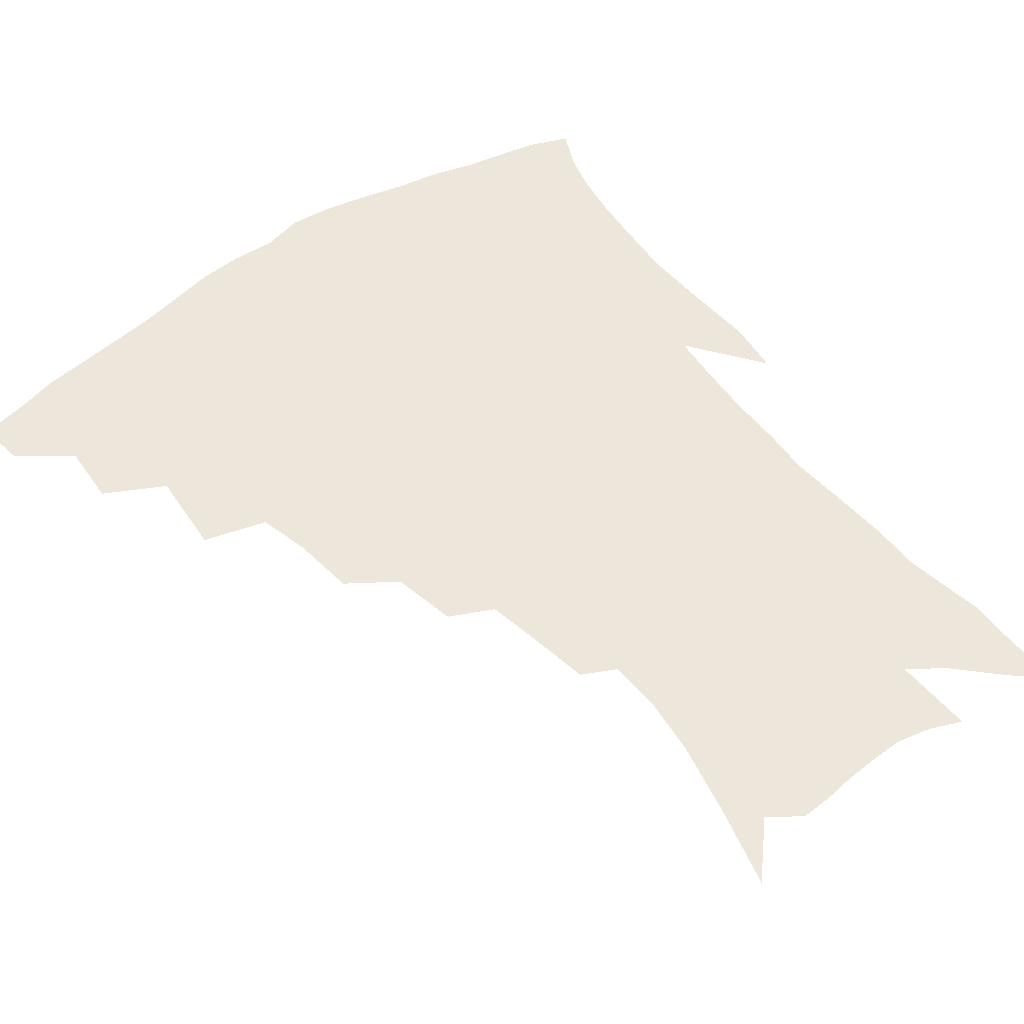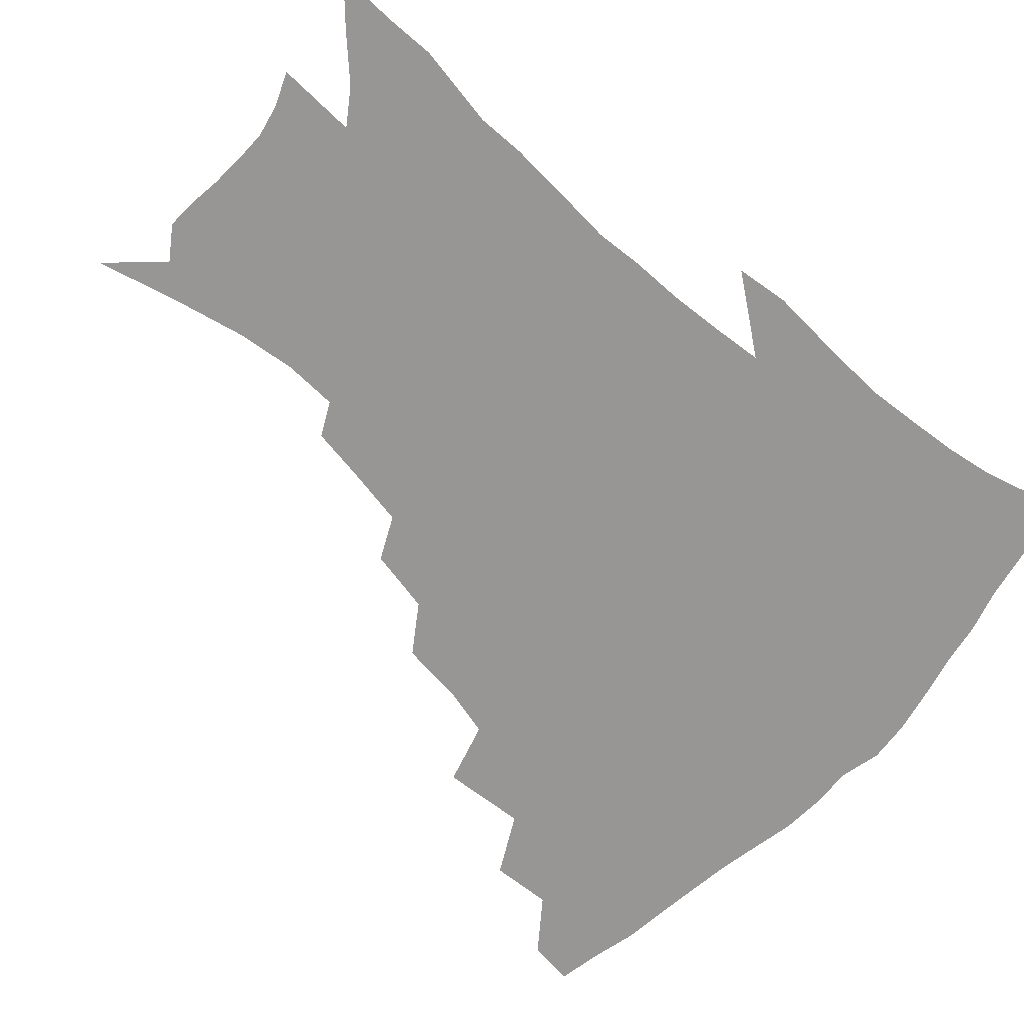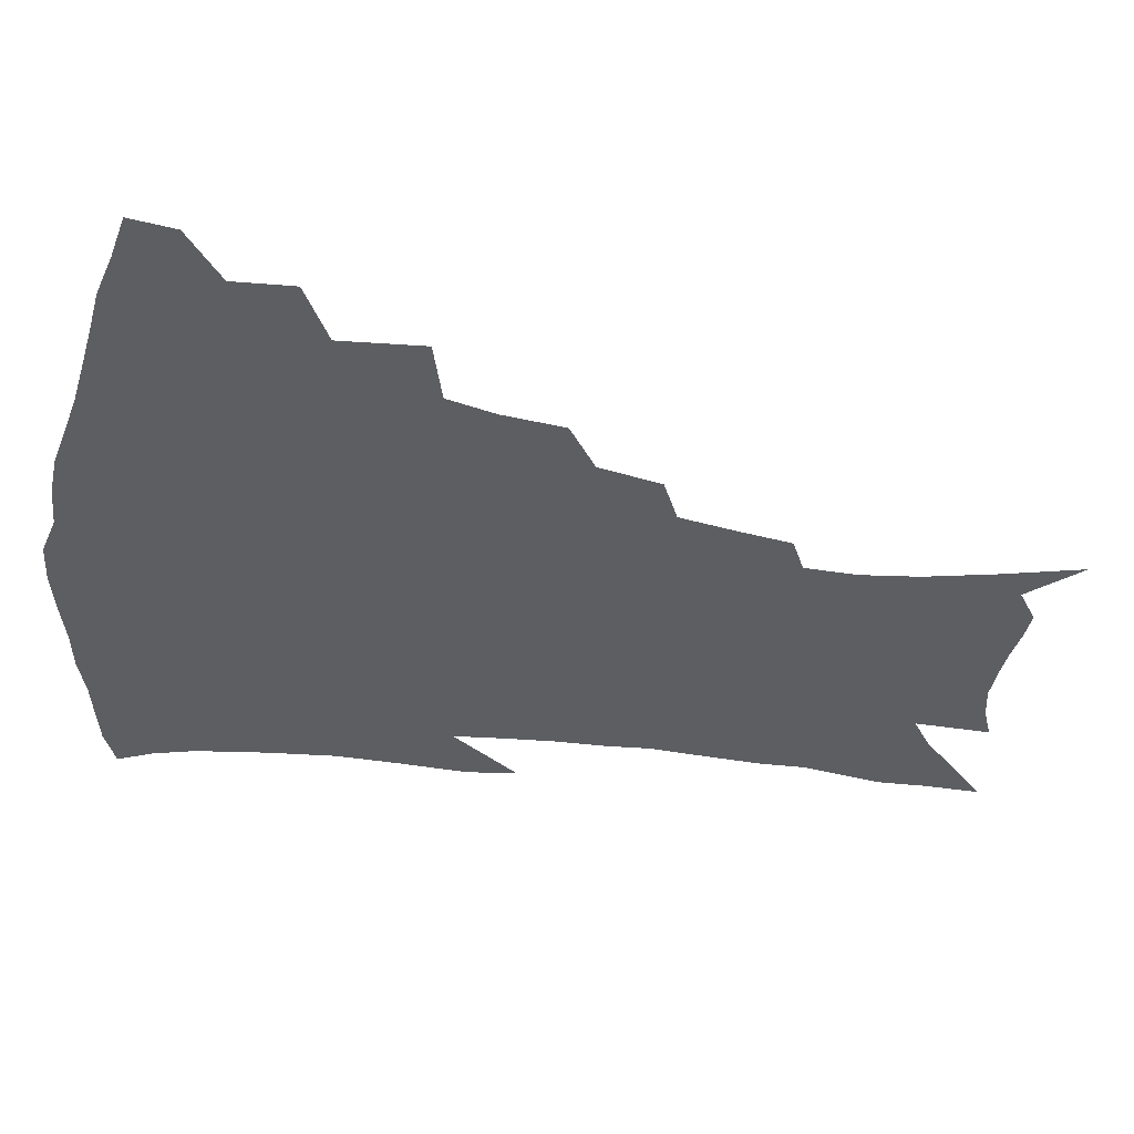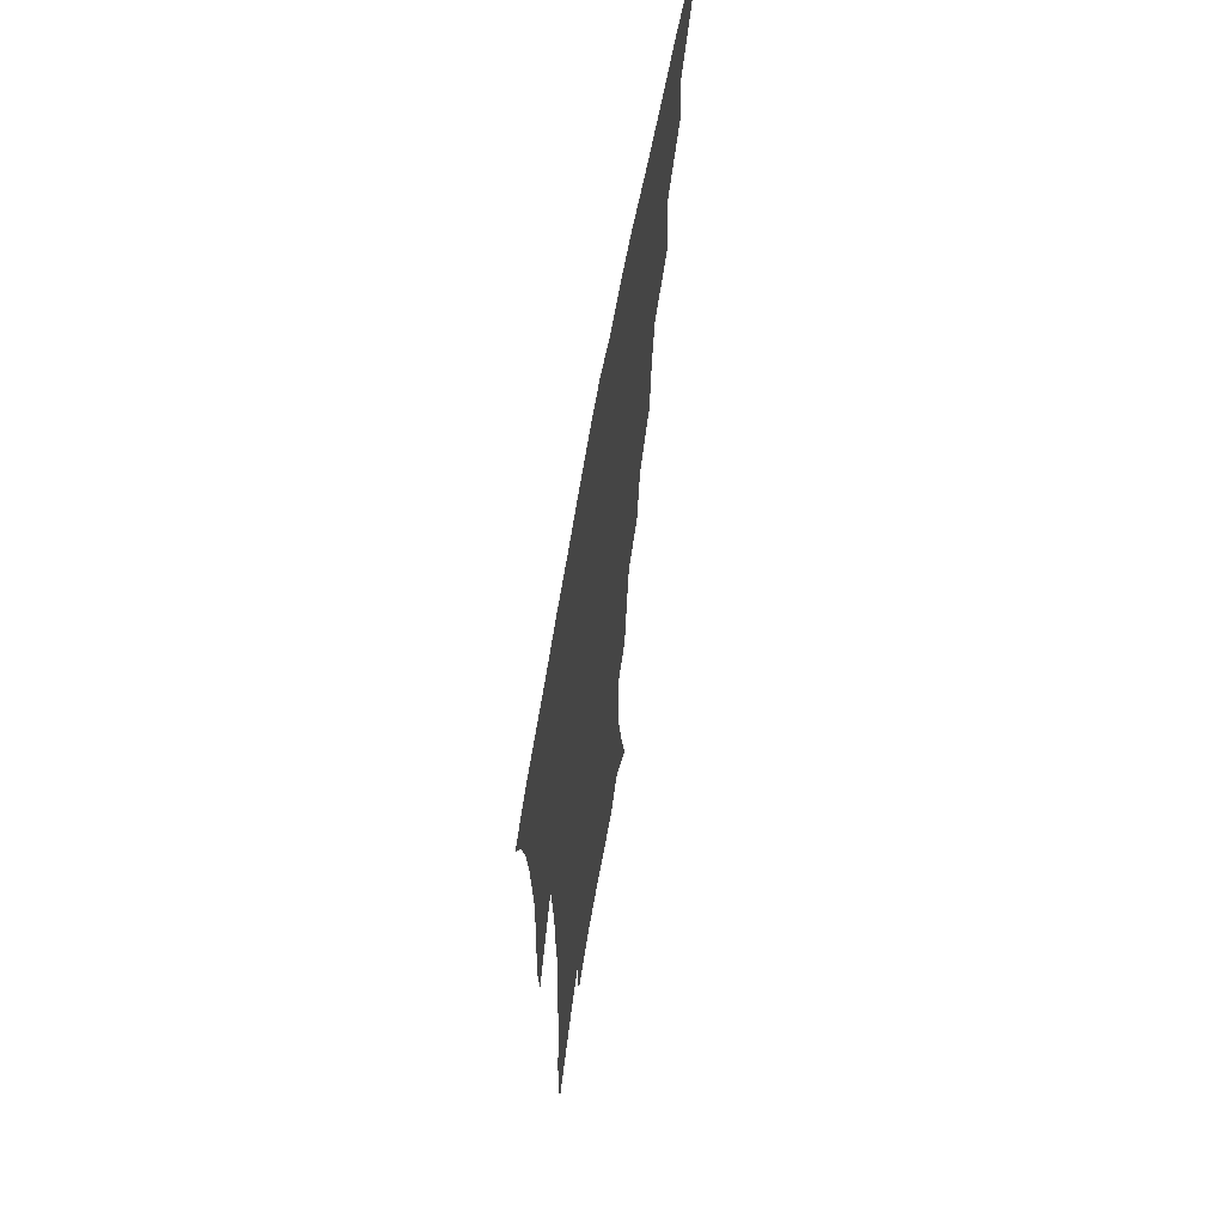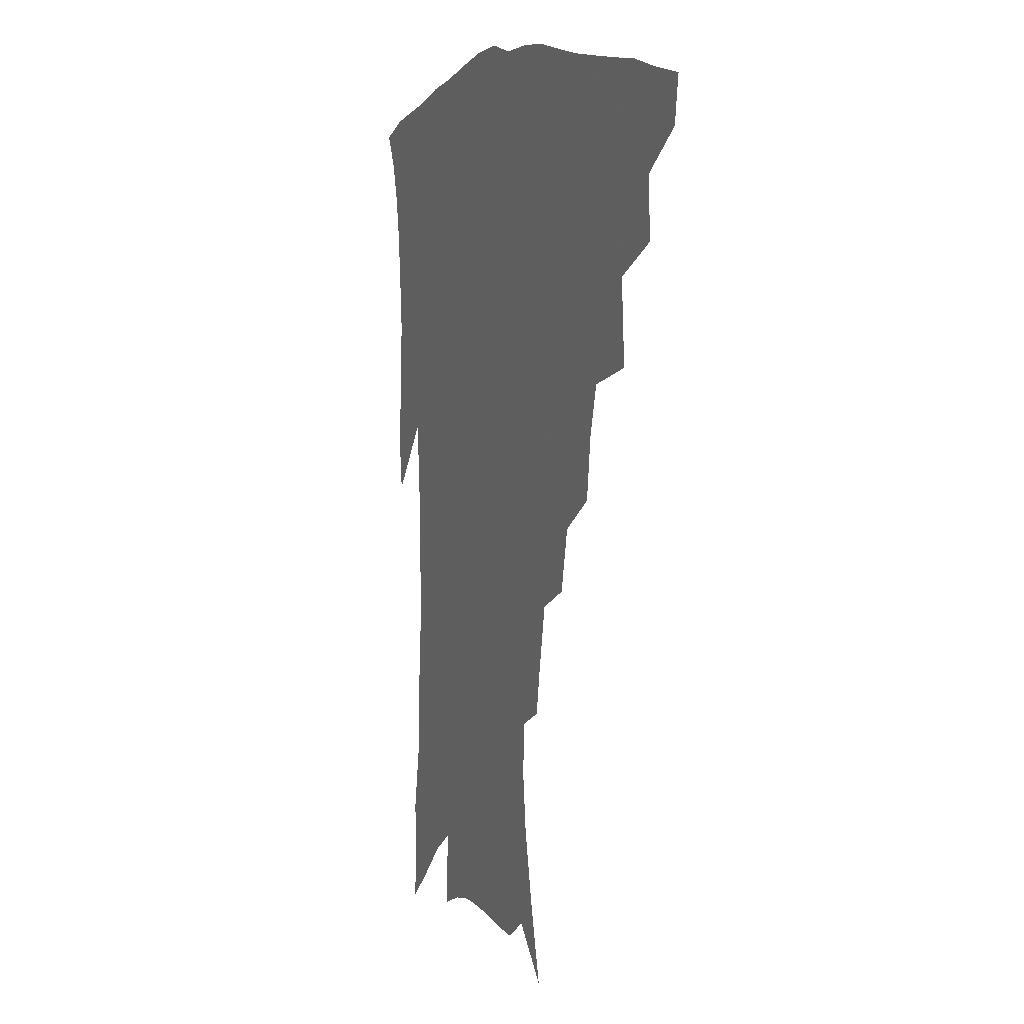
<metadata>
{"format":"obj","ext":"obj","renderer":"f3d","projection":"perspective","resolution":1024,"background":"white","views":[{"elev":52.5,"azim":-36.7,"up":"+Z"},{"elev":-67.9,"azim":48.3,"up":"+Z"},{"elev":-39.0,"azim":-99.0,"up":"+Z"},{"elev":64.2,"azim":99.9,"up":"+Y"},{"elev":5.7,"azim":-112.2,"up":"+Y"}]}
</metadata>
<code>
v 440.7 409.8 0
v 438.5 425.3 0
v 457.2 376 0
v 458.3 396.4 0
v 457 412.8 0
v 453.8 428.2 0
v 475.3 337 0
v 477.3 365.4 0
v 476.8 384.7 0
v 474 400 0
v 471.7 415.4 0
v 468.9 431.9 0
v 503.5 292.8 0
v 500.9 314.2 0
v 496.5 331 0
v 494.6 352.7 0
v 493.9 372.5 0
v 492.2 388.6 0
v 489.3 403.1 0
v 486.6 418.2 0
v 484.2 433.7 0
v 524.1 260.2 0
v 519.6 281.8 0
v 515.5 300.2 0
v 515.8 329.3 0
v 511.1 341.2 0
v 510.6 361.4 0
v 508.4 376.4 0
v 506.2 391 0
v 504.1 405.5 0
v 501.9 419.9 0
v 499.2 435.7 0
v 545.6 214.8 0
v 542.7 232.5 0
v 538.8 253.1 0
v 534.7 274.4 0
v 531.2 292.8 0
v 529.4 315 0
v 528.1 335.1 0
v 525.1 347.9 0
v 525 366.4 0
v 522.6 379.7 0
v 520.5 393.7 0
v 518.3 407.8 0
v 516.1 422.3 0
v 513.9 437.6 0
v 543.6 119.5 0
v 550.3 146.4 0
v 555.6 171.1 0
v 557.8 191.1 0
v 557 209.1 0
v 554.8 229.1 0
v 551.7 245.8 0
v 548.5 265.5 0
v 545.3 282.8 0
v 543.5 304.3 0
v 541.5 320.8 0
v 540.1 337.9 0
v 539 353.7 0
v 538 368.7 0
v 536.5 382.3 0
v 534.2 395.8 0
v 532.6 409.8 0
v 530.4 424.4 0
v 528.2 440.5 0
v 559.5 136.8 0
v 564.9 162.8 0
v 567.4 184.4 0
v 566.8 199.7 0
v 565.8 219.8 0
v 563.9 239.7 0
v 561.1 255.5 0
v 558.4 271.7 0
v 556.4 291.2 0
v 554.9 309.6 0
v 553.8 326.6 0
v 552.7 342.1 0
v 551.9 356.8 0
v 551.8 372.1 0
v 550.3 384.4 0
v 548.5 397.5 0
v 546.9 411.3 0
v 544.6 427 0
v 542.4 443.4 0
v 570.3 129.4 0
v 572.6 148.2 0
v 575.9 171.9 0
v 576.8 191.4 0
v 576.1 209.6 0
v 574.8 227.8 0
v 573 245.5 0
v 570.8 261.6 0
v 569 280.2 0
v 567.6 298.3 0
v 566.1 313.1 0
v 565.4 329.7 0
v 564.9 345 0
v 564.2 358.3 0
v 564 373 0
v 563.1 385.6 0
v 562 398.5 0
v 561.5 411.8 0
v 559.8 426.3 0
v 556.8 444.3 0
v 580.1 129.8 0
v 584 156.9 0
v 585.6 177.7 0
v 585.4 192.9 0
v 585 217 0
v 583.7 230.2 0
v 582.1 248.6 0
v 580.5 265.6 0
v 579.1 283.4 0
v 578.2 301.4 0
v 577.6 318 0
v 576.6 330.2 0
v 576.6 346.3 0
v 576.5 360 0
v 576.4 373.6 0
v 576 386.4 0
v 575.6 399.3 0
v 575 412.5 0
v 573.6 427 0
v 571.5 443.6 0
v 590.8 131.3 0
v 593.9 159.8 0
v 594.7 180.5 0
v 594.4 197.1 0
v 593.8 216.7 0
v 592.7 231.2 0
v 591.4 252.1 0
v 590.3 269.7 0
v 589.4 286.3 0
v 588.7 302.2 0
v 588.5 319.9 0
v 588.5 334.2 0
v 588.7 348.8 0
v 588.8 361.6 0
v 589.1 374.5 0
v 589.3 387 0
v 589.2 399.6 0
v 588.7 412.7 0
v 587.3 428.2 0
v 585.3 446.9 0
v 601.8 132 0
v 603.6 160.7 0
v 603.9 181.9 0
v 603.5 203.1 0
v 602.9 218 0
v 601.9 235.5 0
v 600.8 253.5 0
v 600 270.5 0
v 599.5 287.5 0
v 599.2 303.9 0
v 599.2 320.2 0
v 599.5 333.7 0
v 599.9 348.2 0
v 600.4 361 0
v 601.2 374.6 0
v 602 387.2 0
v 602.3 399.7 0
v 601.9 413.2 0
v 601.3 427.7 0
v 599.7 445.6 0
v 612.9 132.2 0
v 613.4 160.2 0
v 613.1 181.6 0
v 612.8 199.2 0
v 611.9 218.1 0
v 610.9 237.9 0
v 610.1 255.9 0
v 609.9 269.8 0
v 609.4 288 0
v 609.5 303.5 0
v 609.8 319.6 0
v 610.5 334.7 0
v 611.1 347.9 0
v 612.1 361.4 0
v 613.1 374.3 0
v 614.4 387 0
v 615.2 399.2 0
v 615.8 411.9 0
v 615.4 426.6 0
v 614.9 442.3 0
v 623.9 129.9 0
v 623.4 156.3 0
v 622.8 177.9 0
v 622.1 196.9 0
v 621 217.5 0
v 620.1 236.7 0
v 619.8 252.9 0
v 619.5 269.5 0
v 619.6 285 0
v 619.9 301 0
v 620.5 316.2 0
v 621.1 333.2 0
v 622.1 347.2 0
v 623.4 360.1 0
v 624.8 373.6 0
v 626.4 386.1 0
v 627.7 398.2 0
v 629.1 410.6 0
v 630.2 423.8 0
v 630.3 438.6 0
v 634.9 125.4 0
v 633.8 151.8 0
v 632.7 173.7 0
v 631.6 194.5 0
v 630.4 214.5 0
v 629.5 233.6 0
v 629.7 248.5 0
v 629.1 267.3 0
v 629.7 281.9 0
v 630.2 297.7 0
v 631 312.6 0
v 631.7 330.1 0
v 632.8 345.8 0
v 634.6 357.9 0
v 636.2 370.8 0
v 638.1 384.6 0
v 640.6 397.2 0
v 642.4 408.6 0
v 643.9 421.1 0
v 644.2 436.3 0
v 645.2 144 0
v 643.7 165.7 0
v 642.5 185.9 0
v 640.4 208.8 0
v 639.8 226.6 0
v 639.9 242.4 0
v 639.6 260.3 0
v 639.8 276.9 0
v 640.2 294.2 0
v 641.1 310.7 0
v 642.6 325.4 0
v 643.8 341.2 0
v 645.5 356 0
v 647.3 369.2 0
v 649.5 382.7 0
v 651.9 394.9 0
v 654.2 406.7 0
v 656.7 418.8 0
v 659.1 431.9 0
v 658.2 131 0
v 655.4 156.1 0
v 653.5 178 0
v 651.9 198.6 0
v 650.9 217.3 0
v 650.3 235.1 0
v 650.5 251.4 0
v 650.2 270.1 0
v 650.6 287.4 0
v 651.9 303.5 0
v 653.6 319.1 0
v 655 335.6 0
v 656.3 352.2 0
v 658.1 367.5 0
v 660.7 379.9 0
v 663.2 392.7 0
v 666 404.1 0
v 668.9 416 0
v 672.1 429.5 0
v 671 119.2 0
v 670.2 138.8 0
v 670.4 155.9 0
v 665.6 183.6 0
v 665.7 199.4 0
v 664.4 218.4 0
v 662.7 238.7 0
v 663.6 254.2 0
v 663.6 272.7 0
v 664.6 289.9 0
v 666.1 307.4 0
v 666.8 326.5 0
v 668.7 342.9 0
v 670.1 359.4 0
v 671.9 375 0
v 674.2 389.4 0
v 677.5 401.2 0
v 680.6 412.8 0
v 684.9 426.8 0
v 685.1 282.3 0
v 687 300.2 0
v 685.3 323.9 0
v 684.3 346.2 0
v 685.5 363.6 0
v 687 380.9 0
v 689.4 396.7 0
v 692.7 409.5 0
v 698.1 421.4 0
f 4 5 1
f 1 5 2
f 5 6 2
f 8 9 3
f 3 9 4
f 9 10 4
f 4 10 5
f 10 11 5
f 5 11 6
f 11 12 6
f 15 16 7
f 7 16 8
f 16 17 8
f 8 17 9
f 17 18 9
f 9 18 10
f 18 19 10
f 10 19 11
f 19 20 11
f 11 20 12
f 20 21 12
f 23 24 13
f 13 24 14
f 24 25 14
f 14 25 15
f 25 26 15
f 15 26 16
f 26 27 16
f 16 27 17
f 27 28 17
f 17 28 18
f 28 29 18
f 18 29 19
f 29 30 19
f 19 30 20
f 30 31 20
f 20 31 21
f 31 32 21
f 35 36 22
f 22 36 23
f 36 37 23
f 23 37 24
f 37 38 24
f 24 38 25
f 38 39 25
f 25 39 26
f 39 40 26
f 26 40 27
f 40 41 27
f 27 41 28
f 41 42 28
f 28 42 29
f 42 43 29
f 29 43 30
f 43 44 30
f 30 44 31
f 44 45 31
f 31 45 32
f 45 46 32
f 51 52 33
f 33 52 34
f 52 53 34
f 34 53 35
f 53 54 35
f 35 54 36
f 54 55 36
f 36 55 37
f 55 56 37
f 37 56 38
f 56 57 38
f 38 57 39
f 57 58 39
f 39 58 40
f 58 59 40
f 40 59 41
f 59 60 41
f 41 60 42
f 60 61 42
f 42 61 43
f 61 62 43
f 43 62 44
f 62 63 44
f 44 63 45
f 63 64 45
f 45 64 46
f 64 65 46
f 47 66 48
f 66 67 48
f 48 67 49
f 67 68 49
f 49 68 50
f 68 69 50
f 50 69 51
f 69 70 51
f 51 70 52
f 70 71 52
f 52 71 53
f 71 72 53
f 53 72 54
f 72 73 54
f 54 73 55
f 73 74 55
f 55 74 56
f 74 75 56
f 56 75 57
f 75 76 57
f 57 76 58
f 76 77 58
f 58 77 59
f 77 78 59
f 59 78 60
f 78 79 60
f 60 79 61
f 79 80 61
f 61 80 62
f 80 81 62
f 62 81 63
f 81 82 63
f 63 82 64
f 82 83 64
f 64 83 65
f 83 84 65
f 85 86 66
f 66 86 67
f 86 87 67
f 67 87 68
f 87 88 68
f 68 88 69
f 88 89 69
f 69 89 70
f 89 90 70
f 70 90 71
f 90 91 71
f 71 91 72
f 91 92 72
f 72 92 73
f 92 93 73
f 73 93 74
f 93 94 74
f 74 94 75
f 94 95 75
f 75 95 76
f 95 96 76
f 76 96 77
f 96 97 77
f 77 97 78
f 97 98 78
f 78 98 79
f 98 99 79
f 79 99 80
f 99 100 80
f 80 100 81
f 100 101 81
f 81 101 82
f 101 102 82
f 82 102 83
f 102 103 83
f 83 103 84
f 103 104 84
f 85 105 86
f 105 106 86
f 86 106 87
f 106 107 87
f 87 107 88
f 107 108 88
f 88 108 89
f 108 109 89
f 89 109 90
f 109 110 90
f 90 110 91
f 110 111 91
f 91 111 92
f 111 112 92
f 92 112 93
f 112 113 93
f 93 113 94
f 113 114 94
f 94 114 95
f 114 115 95
f 95 115 96
f 115 116 96
f 96 116 97
f 116 117 97
f 97 117 98
f 117 118 98
f 98 118 99
f 118 119 99
f 99 119 100
f 119 120 100
f 100 120 101
f 120 121 101
f 101 121 102
f 121 122 102
f 102 122 103
f 122 123 103
f 103 123 104
f 123 124 104
f 105 125 106
f 125 126 106
f 106 126 107
f 126 127 107
f 107 127 108
f 127 128 108
f 108 128 109
f 128 129 109
f 109 129 110
f 129 130 110
f 110 130 111
f 130 131 111
f 111 131 112
f 131 132 112
f 112 132 113
f 132 133 113
f 113 133 114
f 133 134 114
f 114 134 115
f 134 135 115
f 115 135 116
f 135 136 116
f 116 136 117
f 136 137 117
f 117 137 118
f 137 138 118
f 118 138 119
f 138 139 119
f 119 139 120
f 139 140 120
f 120 140 121
f 140 141 121
f 121 141 122
f 141 142 122
f 122 142 123
f 142 143 123
f 123 143 124
f 143 144 124
f 125 145 126
f 145 146 126
f 126 146 127
f 146 147 127
f 127 147 128
f 147 148 128
f 128 148 129
f 148 149 129
f 129 149 130
f 149 150 130
f 130 150 131
f 150 151 131
f 131 151 132
f 151 152 132
f 132 152 133
f 152 153 133
f 133 153 134
f 153 154 134
f 134 154 135
f 154 155 135
f 135 155 136
f 155 156 136
f 136 156 137
f 156 157 137
f 137 157 138
f 157 158 138
f 138 158 139
f 158 159 139
f 139 159 140
f 159 160 140
f 140 160 141
f 160 161 141
f 141 161 142
f 161 162 142
f 142 162 143
f 162 163 143
f 143 163 144
f 163 164 144
f 145 165 146
f 165 166 146
f 146 166 147
f 166 167 147
f 147 167 148
f 167 168 148
f 148 168 149
f 168 169 149
f 149 169 150
f 169 170 150
f 150 170 151
f 170 171 151
f 151 171 152
f 171 172 152
f 152 172 153
f 172 173 153
f 153 173 154
f 173 174 154
f 154 174 155
f 174 175 155
f 155 175 156
f 175 176 156
f 156 176 157
f 176 177 157
f 157 177 158
f 177 178 158
f 158 178 159
f 178 179 159
f 159 179 160
f 179 180 160
f 160 180 161
f 180 181 161
f 161 181 162
f 181 182 162
f 162 182 163
f 182 183 163
f 163 183 164
f 183 184 164
f 165 185 166
f 185 186 166
f 166 186 167
f 186 187 167
f 167 187 168
f 187 188 168
f 168 188 169
f 188 189 169
f 169 189 170
f 189 190 170
f 170 190 171
f 190 191 171
f 171 191 172
f 191 192 172
f 172 192 173
f 192 193 173
f 173 193 174
f 193 194 174
f 174 194 175
f 194 195 175
f 175 195 176
f 195 196 176
f 176 196 177
f 196 197 177
f 177 197 178
f 197 198 178
f 178 198 179
f 198 199 179
f 179 199 180
f 199 200 180
f 180 200 181
f 200 201 181
f 181 201 182
f 201 202 182
f 182 202 183
f 202 203 183
f 183 203 184
f 203 204 184
f 185 205 186
f 205 206 186
f 186 206 187
f 206 207 187
f 187 207 188
f 207 208 188
f 188 208 189
f 208 209 189
f 189 209 190
f 209 210 190
f 190 210 191
f 210 211 191
f 191 211 192
f 211 212 192
f 192 212 193
f 212 213 193
f 193 213 194
f 213 214 194
f 194 214 195
f 214 215 195
f 195 215 196
f 215 216 196
f 196 216 197
f 216 217 197
f 197 217 198
f 217 218 198
f 198 218 199
f 218 219 199
f 199 219 200
f 219 220 200
f 200 220 201
f 220 221 201
f 201 221 202
f 221 222 202
f 202 222 203
f 222 223 203
f 203 223 204
f 223 224 204
f 206 225 207
f 225 226 207
f 207 226 208
f 226 227 208
f 208 227 209
f 227 228 209
f 209 228 210
f 228 229 210
f 210 229 211
f 229 230 211
f 211 230 212
f 230 231 212
f 212 231 213
f 231 232 213
f 213 232 214
f 232 233 214
f 214 233 215
f 233 234 215
f 215 234 216
f 234 235 216
f 216 235 217
f 235 236 217
f 217 236 218
f 236 237 218
f 218 237 219
f 237 238 219
f 219 238 220
f 238 239 220
f 220 239 221
f 239 240 221
f 221 240 222
f 240 241 222
f 222 241 223
f 241 242 223
f 223 242 224
f 242 243 224
f 225 244 226
f 244 245 226
f 226 245 227
f 245 246 227
f 227 246 228
f 246 247 228
f 228 247 229
f 247 248 229
f 229 248 230
f 248 249 230
f 230 249 231
f 249 250 231
f 231 250 232
f 250 251 232
f 232 251 233
f 251 252 233
f 233 252 234
f 252 253 234
f 234 253 235
f 253 254 235
f 235 254 236
f 254 255 236
f 236 255 237
f 255 256 237
f 237 256 238
f 256 257 238
f 238 257 239
f 257 258 239
f 239 258 240
f 258 259 240
f 240 259 241
f 259 260 241
f 241 260 242
f 260 261 242
f 242 261 243
f 261 262 243
f 244 263 245
f 263 264 245
f 245 264 246
f 264 265 246
f 246 265 247
f 265 266 247
f 247 266 248
f 266 267 248
f 248 267 249
f 267 268 249
f 249 268 250
f 268 269 250
f 250 269 251
f 269 270 251
f 251 270 252
f 270 271 252
f 252 271 253
f 271 272 253
f 253 272 254
f 272 273 254
f 254 273 255
f 273 274 255
f 255 274 256
f 274 275 256
f 256 275 257
f 275 276 257
f 257 276 258
f 276 277 258
f 258 277 259
f 277 278 259
f 259 278 260
f 278 279 260
f 260 279 261
f 279 280 261
f 261 280 262
f 280 281 262
f 273 282 274
f 282 283 274
f 274 283 275
f 283 284 275
f 275 284 276
f 284 285 276
f 276 285 277
f 285 286 277
f 277 286 278
f 286 287 278
f 278 287 279
f 287 288 279
f 279 288 280
f 288 289 280
f 280 289 281
f 289 290 281

</code>
